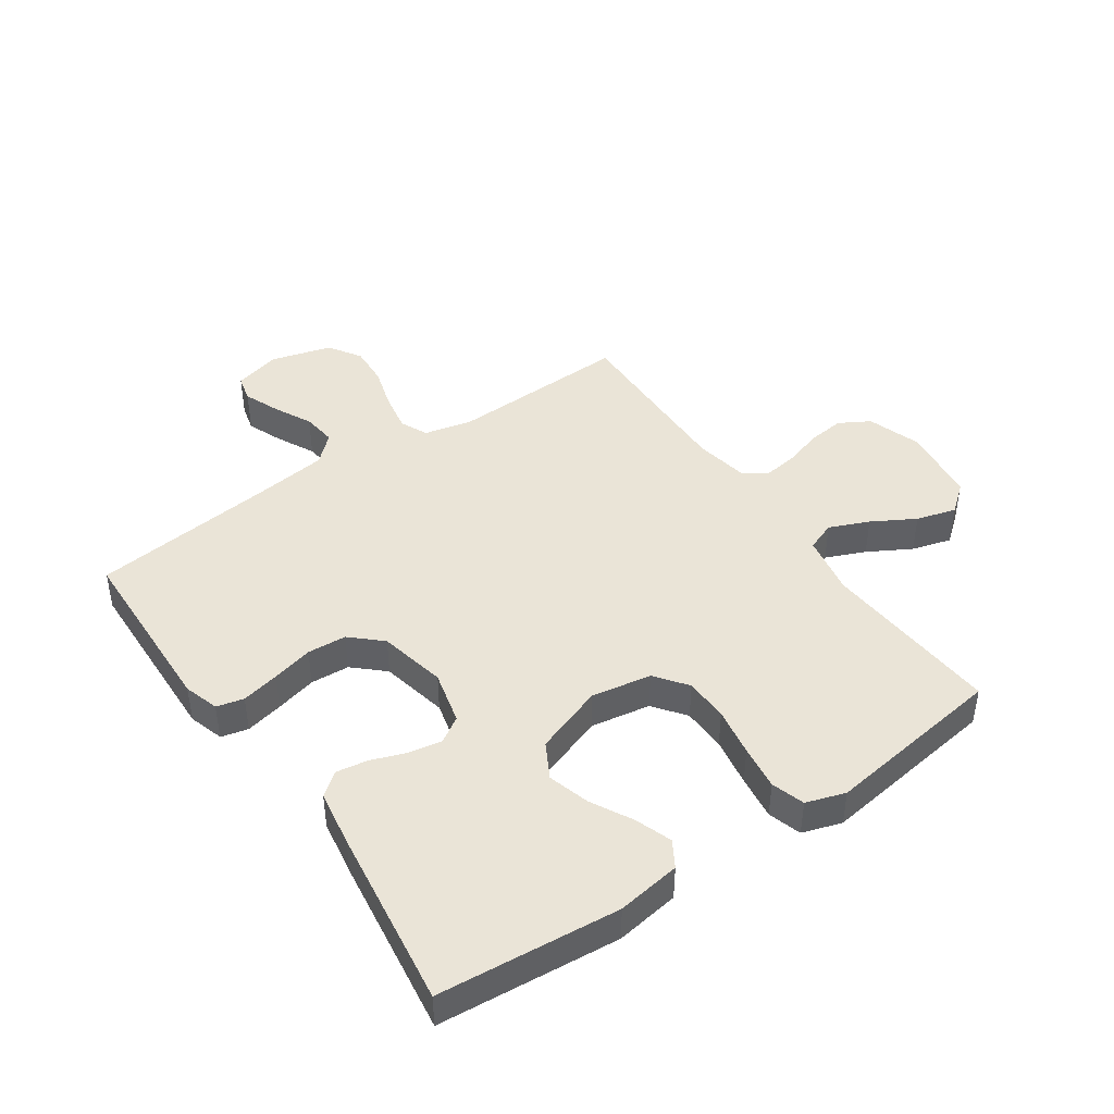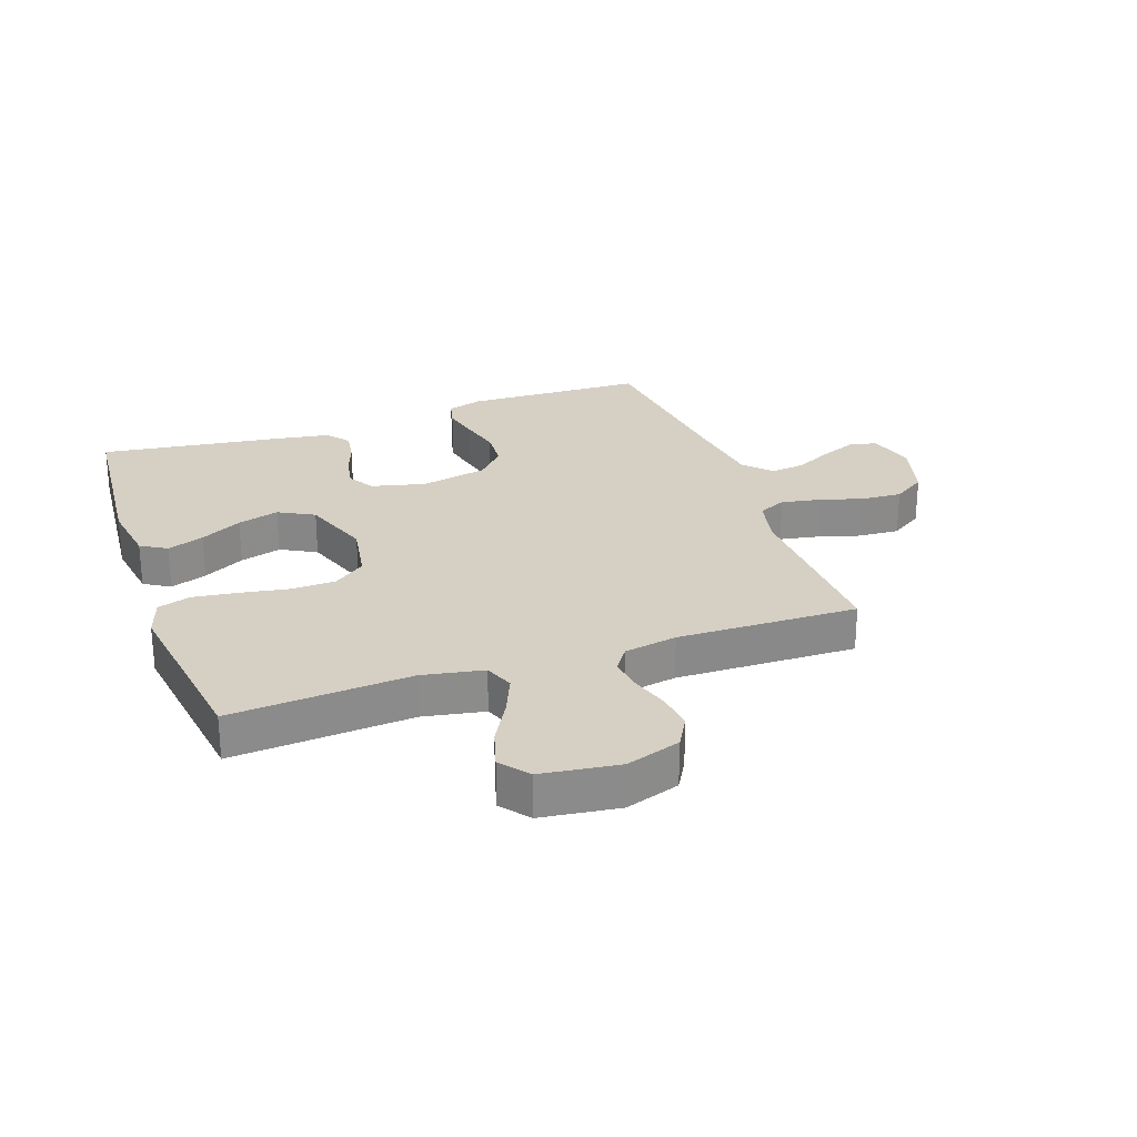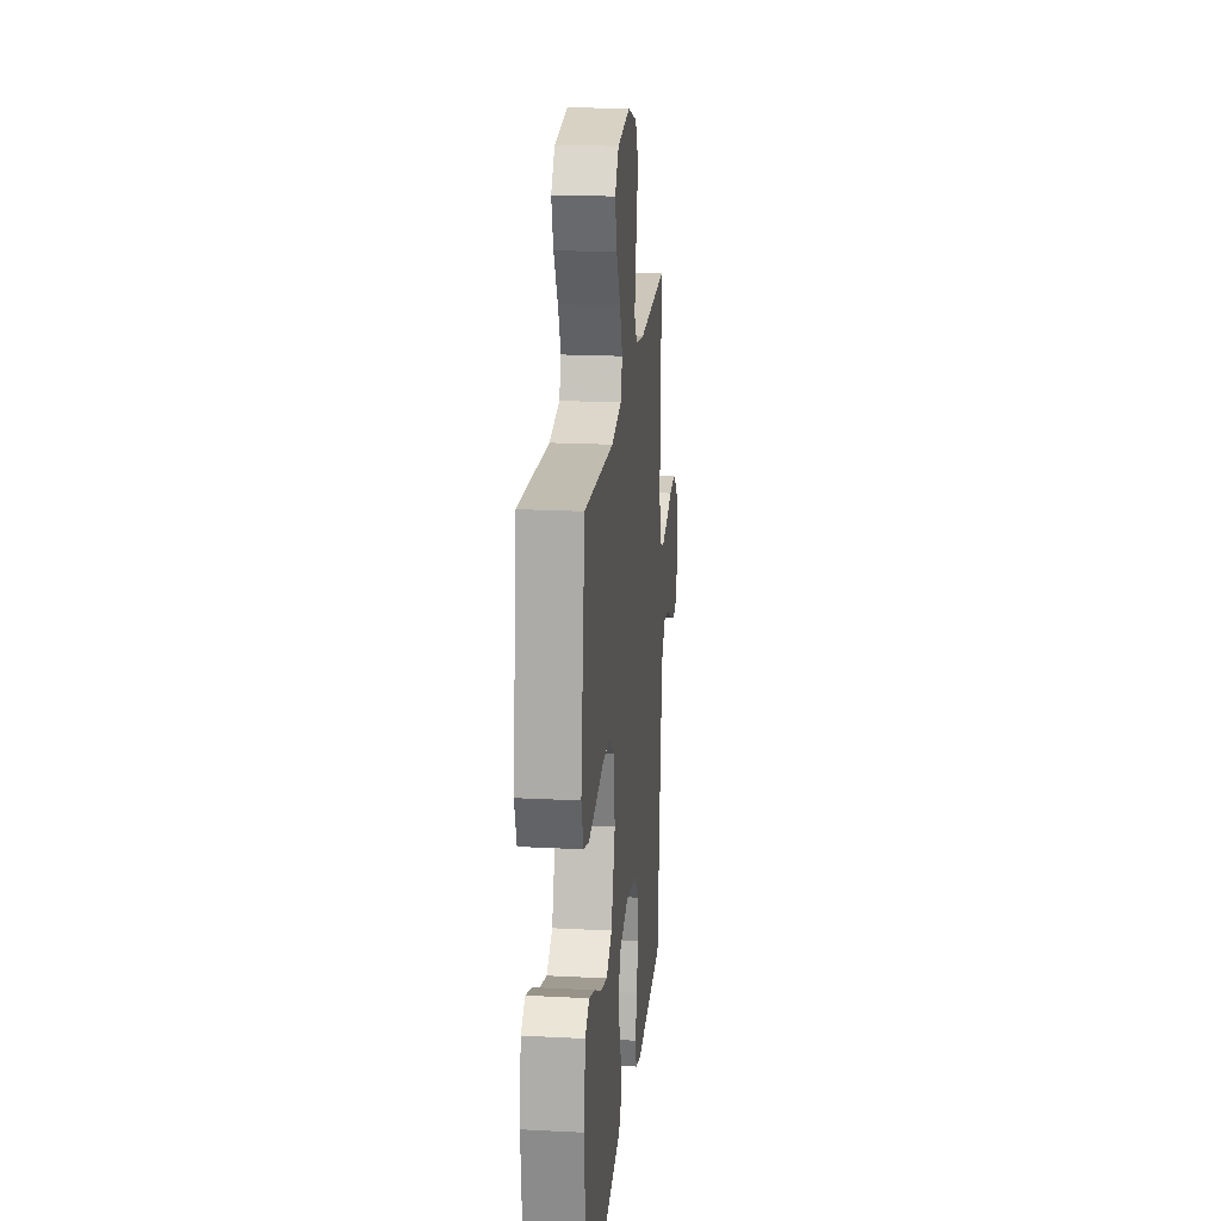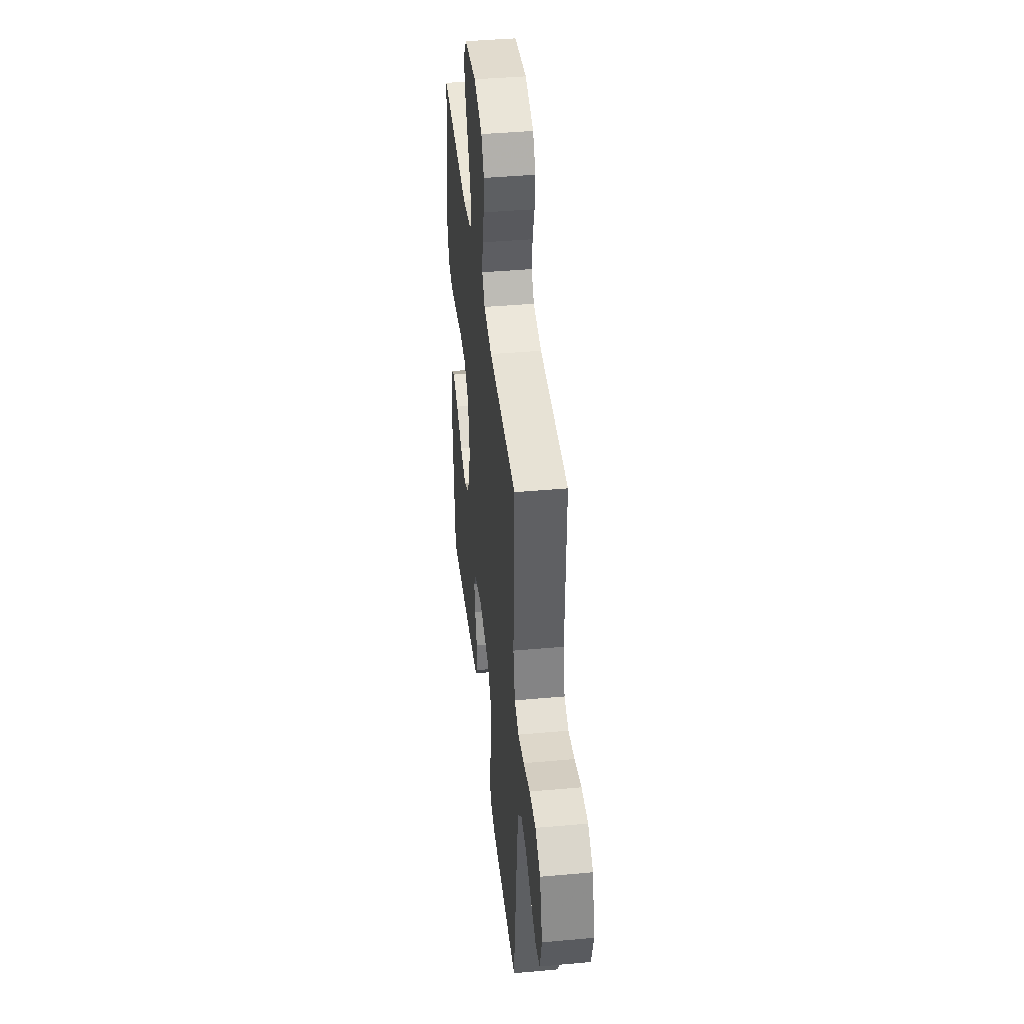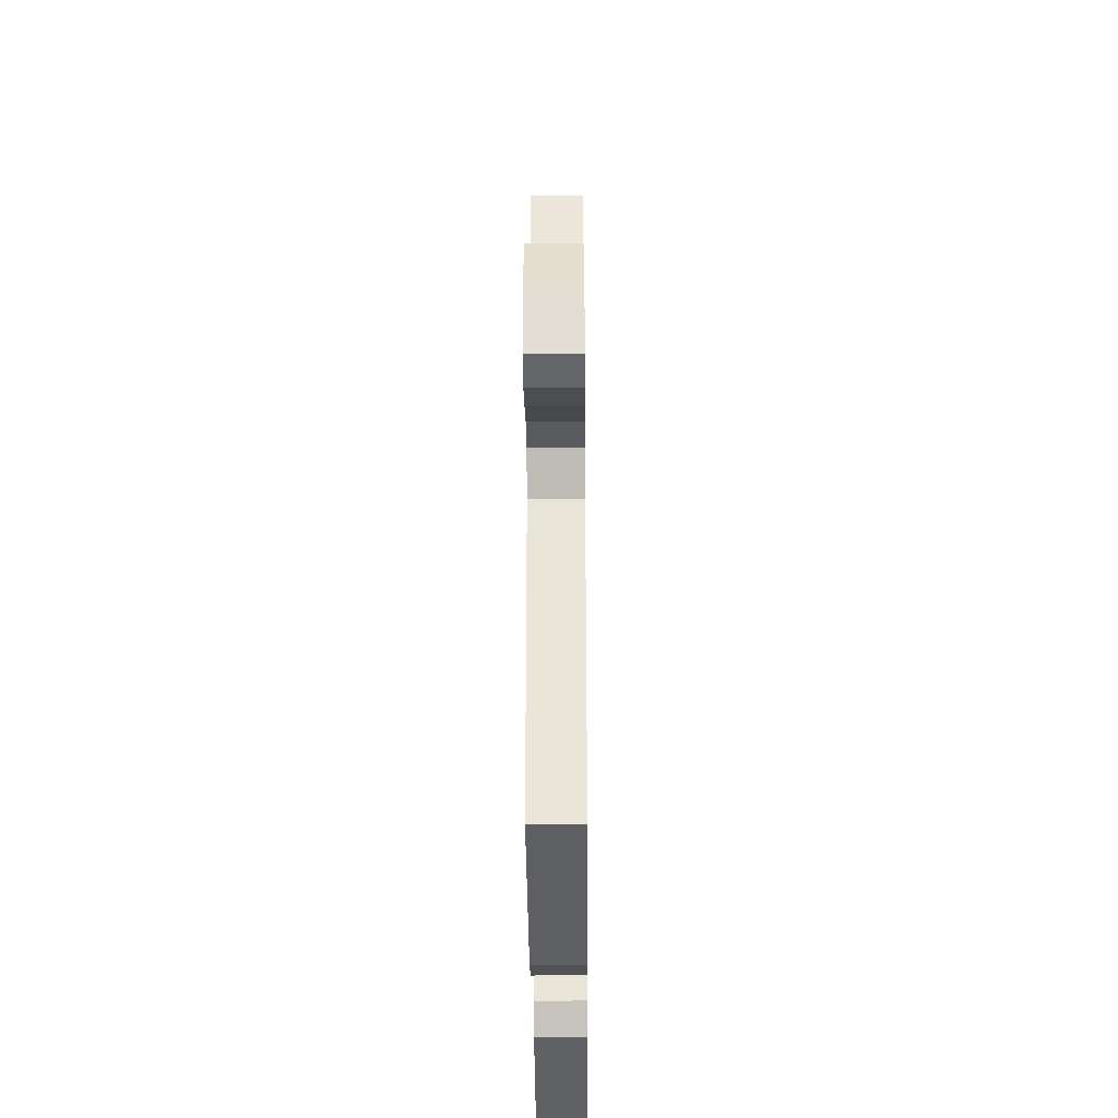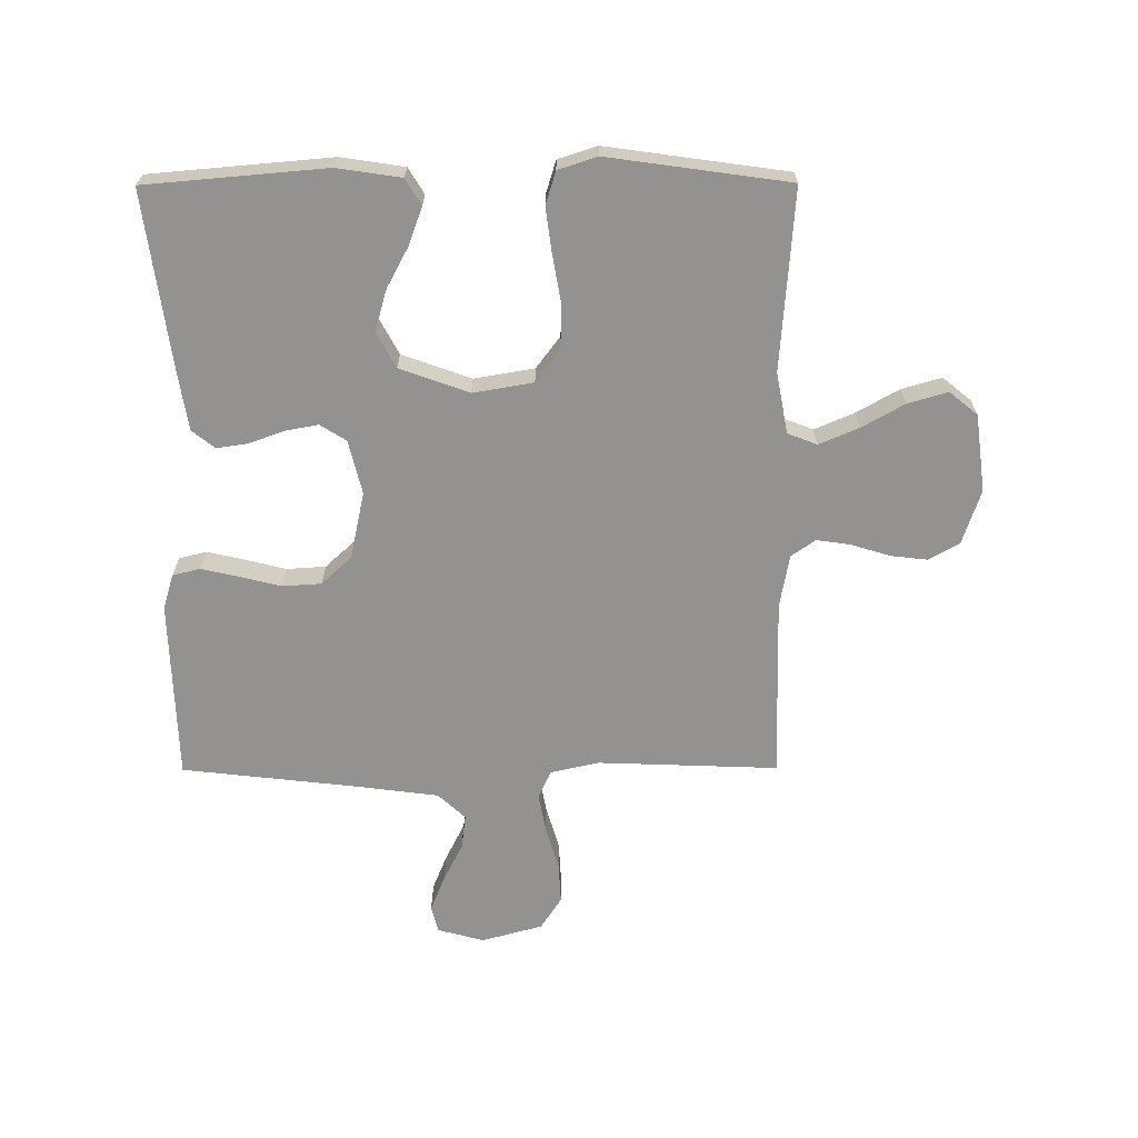
<metadata>
{"format":"obj","ext":"obj","renderer":"f3d","projection":"perspective","resolution":1024,"background":"white","views":[{"elev":43.8,"azim":-124.5,"up":"+Y"},{"elev":26.3,"azim":-19.4,"up":"+Y"},{"elev":20.4,"azim":-84.6,"up":"+Z"},{"elev":41.6,"azim":83.8,"up":"+Z"},{"elev":-38.0,"azim":90.5,"up":"+Z"},{"elev":-66.5,"azim":-89.8,"up":"+Y"}]}
</metadata>
<code>
v -0.5 0.07 -0.5
v -0.526 0.07 -0.2
v -0.51 0.07 -0.094
v -0.467 0.07 -0.068
v -0.406 0.07 -0.09
v -0.337 0.07 -0.127
v -0.268 0.07 -0.147
v -0.209 0.07 -0.115
v -0.168 0.07 0
v -0.185 0.07 0.1
v -0.238 0.07 0.14
v -0.311 0.07 0.142
v -0.392 0.07 0.128
v -0.466 0.07 0.118
v -0.521 0.07 0.135
v -0.542 0.07 0.2
v -0.5 0.07 0.5
v -0.2 0.07 0.478
v -0.099 0.07 0.497
v -0.08 0.07 0.546
v -0.108 0.07 0.612
v -0.148 0.07 0.683
v -0.167 0.07 0.749
v -0.129 0.07 0.796
v 0 0.07 0.813
v 0.09 0.07 0.783
v 0.119 0.07 0.732
v 0.112 0.07 0.671
v 0.092 0.07 0.607
v 0.084 0.07 0.55
v 0.112 0.07 0.51
v 0.2 0.07 0.494
v 0.5 0.07 0.5
v 0.489 0.07 0.2
v 0.507 0.07 0.12
v 0.553 0.07 0.099
v 0.618 0.07 0.111
v 0.689 0.07 0.132
v 0.757 0.07 0.136
v 0.811 0.07 0.101
v 0.839 0.07 0
v 0.818 0.07 -0.078
v 0.773 0.07 -0.089
v 0.714 0.07 -0.065
v 0.65 0.07 -0.033
v 0.593 0.07 -0.026
v 0.551 0.07 -0.071
v 0.534 0.07 -0.2
v 0.5 0.07 -0.5
v 0.2 0.07 -0.509
v 0.142 0.07 -0.491
v 0.131 0.07 -0.446
v 0.145 0.07 -0.383
v 0.162 0.07 -0.315
v 0.158 0.07 -0.25
v 0.112 0.07 -0.2
v 0 0.07 -0.176
v -0.089 0.07 -0.198
v -0.116 0.07 -0.241
v -0.106 0.07 -0.296
v -0.085 0.07 -0.354
v -0.077 0.07 -0.406
v -0.107 0.07 -0.444
v -0.2 0.07 -0.459
v -0.5 0 -0.5
v -0.526 0 -0.2
v -0.51 0 -0.094
v -0.467 0 -0.068
v -0.406 0 -0.09
v -0.337 0 -0.127
v -0.268 0 -0.147
v -0.209 0 -0.115
v -0.168 0 0
v -0.185 0 0.1
v -0.238 0 0.14
v -0.311 0 0.142
v -0.392 0 0.128
v -0.466 0 0.118
v -0.521 0 0.135
v -0.542 0 0.2
v -0.5 0 0.5
v -0.2 0 0.478
v -0.099 0 0.497
v -0.08 0 0.546
v -0.108 0 0.612
v -0.148 0 0.683
v -0.167 0 0.749
v -0.129 0 0.796
v 0 0 0.813
v 0.09 0 0.783
v 0.119 0 0.732
v 0.112 0 0.671
v 0.092 0 0.607
v 0.084 0 0.55
v 0.112 0 0.51
v 0.2 0 0.494
v 0.5 0 0.5
v 0.489 0 0.2
v 0.507 0 0.12
v 0.553 0 0.099
v 0.618 0 0.111
v 0.689 0 0.132
v 0.757 0 0.136
v 0.811 0 0.101
v 0.839 0 0
v 0.818 0 -0.078
v 0.773 0 -0.089
v 0.714 0 -0.065
v 0.65 0 -0.033
v 0.593 0 -0.026
v 0.551 0 -0.071
v 0.534 0 -0.2
v 0.5 0 -0.5
v 0.2 0 -0.509
v 0.142 0 -0.491
v 0.131 0 -0.446
v 0.145 0 -0.383
v 0.162 0 -0.315
v 0.158 0 -0.25
v 0.112 0 -0.2
v 0 0 -0.176
v -0.089 0 -0.198
v -0.116 0 -0.241
v -0.106 0 -0.296
v -0.085 0 -0.354
v -0.077 0 -0.406
v -0.107 0 -0.444
v -0.2 0 -0.459
f 60 61 62 63
f 59 60 63 64
f 51 52 53 54
f 49 50 51 54
f 48 49 54 55
f 47 48 55 56
f 42 43 44 45
f 40 41 42 45
f 40 45 46
f 37 38 39 40
f 36 37 40 46
f 35 36 46 47
f 32 33 34
f 31 32 34 35
f 26 27 28 29
f 26 29 30
f 25 26 30
f 24 25 30
f 21 22 23 24
f 20 21 24 30
f 19 20 30 31
f 15 16 17 18
f 12 13 14 15
f 12 15 18 19
f 3 4 5 6
f 3 6 7
f 2 3 7
f 59 64 1 2
f 58 59 2 7
f 57 58 7 8
f 56 57 8 9
f 47 56 9 10
f 35 47 10 11
f 19 31 35
f 11 12 19 35
f 127 126 125 124
f 128 127 124 123
f 118 117 116 115
f 118 115 114 113
f 119 118 113 112
f 120 119 112 111
f 109 108 107 106
f 109 106 105 104
f 110 109 104
f 104 103 102 101
f 110 104 101 100
f 111 110 100 99
f 98 97 96
f 99 98 96 95
f 93 92 91 90
f 94 93 90
f 94 90 89
f 94 89 88
f 88 87 86 85
f 94 88 85 84
f 95 94 84 83
f 82 81 80 79
f 79 78 77 76
f 83 82 79 76
f 70 69 68 67
f 71 70 67
f 71 67 66
f 66 65 128 123
f 71 66 123 122
f 72 71 122 121
f 73 72 121 120
f 74 73 120 111
f 75 74 111 99
f 99 95 83
f 99 83 76 75
f 1 65 66 2
f 2 66 67 3
f 3 67 68 4
f 4 68 69 5
f 5 69 70 6
f 6 70 71 7
f 7 71 72 8
f 8 72 73 9
f 9 73 74 10
f 10 74 75 11
f 11 75 76 12
f 12 76 77 13
f 13 77 78 14
f 14 78 79 15
f 15 79 80 16
f 16 80 81 17
f 17 81 82 18
f 18 82 83 19
f 19 83 84 20
f 20 84 85 21
f 21 85 86 22
f 22 86 87 23
f 23 87 88 24
f 24 88 89 25
f 25 89 90 26
f 26 90 91 27
f 27 91 92 28
f 28 92 93 29
f 29 93 94 30
f 30 94 95 31
f 31 95 96 32
f 32 96 97 33
f 33 97 98 34
f 34 98 99 35
f 35 99 100 36
f 36 100 101 37
f 37 101 102 38
f 38 102 103 39
f 39 103 104 40
f 40 104 105 41
f 41 105 106 42
f 42 106 107 43
f 43 107 108 44
f 44 108 109 45
f 45 109 110 46
f 46 110 111 47
f 47 111 112 48
f 48 112 113 49
f 49 113 114 50
f 50 114 115 51
f 51 115 116 52
f 52 116 117 53
f 53 117 118 54
f 54 118 119 55
f 55 119 120 56
f 56 120 121 57
f 57 121 122 58
f 58 122 123 59
f 59 123 124 60
f 60 124 125 61
f 61 125 126 62
f 62 126 127 63
f 63 127 128 64
f 64 128 65 1

</code>
